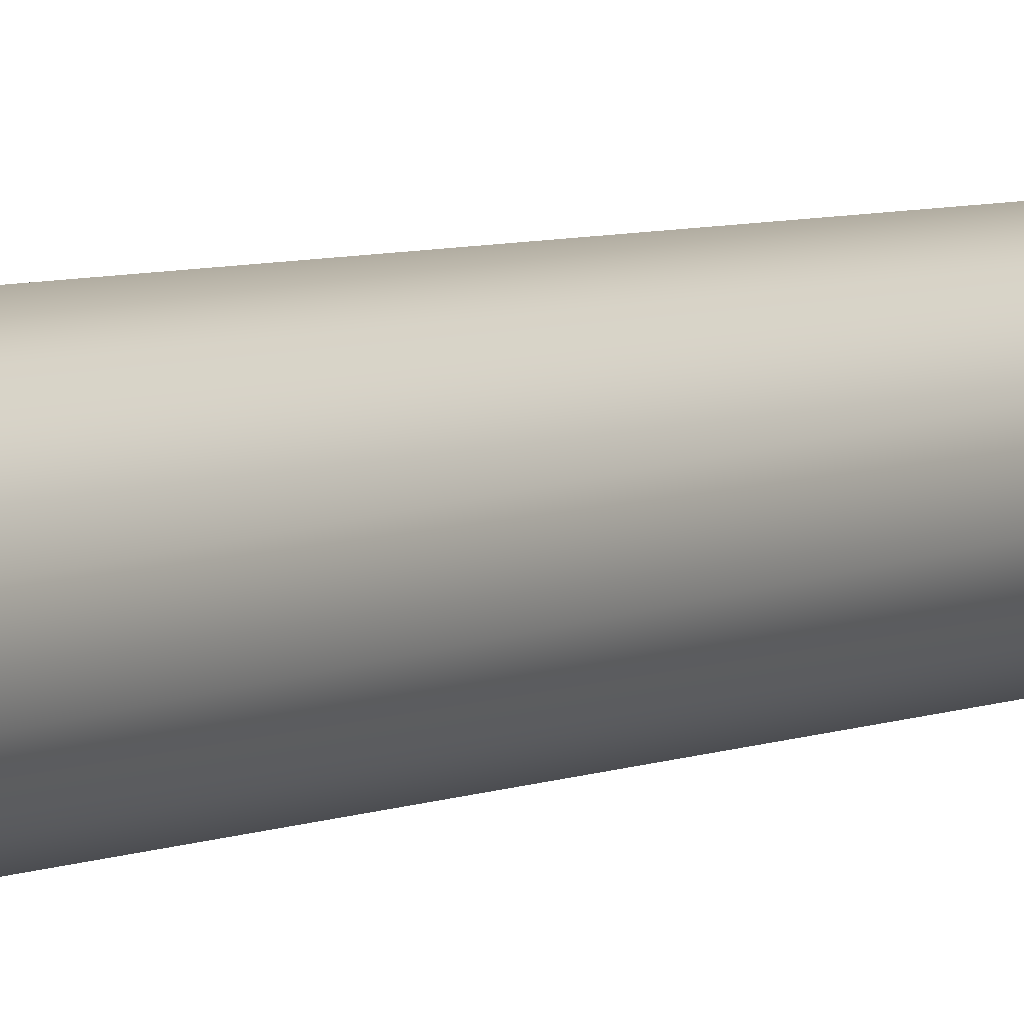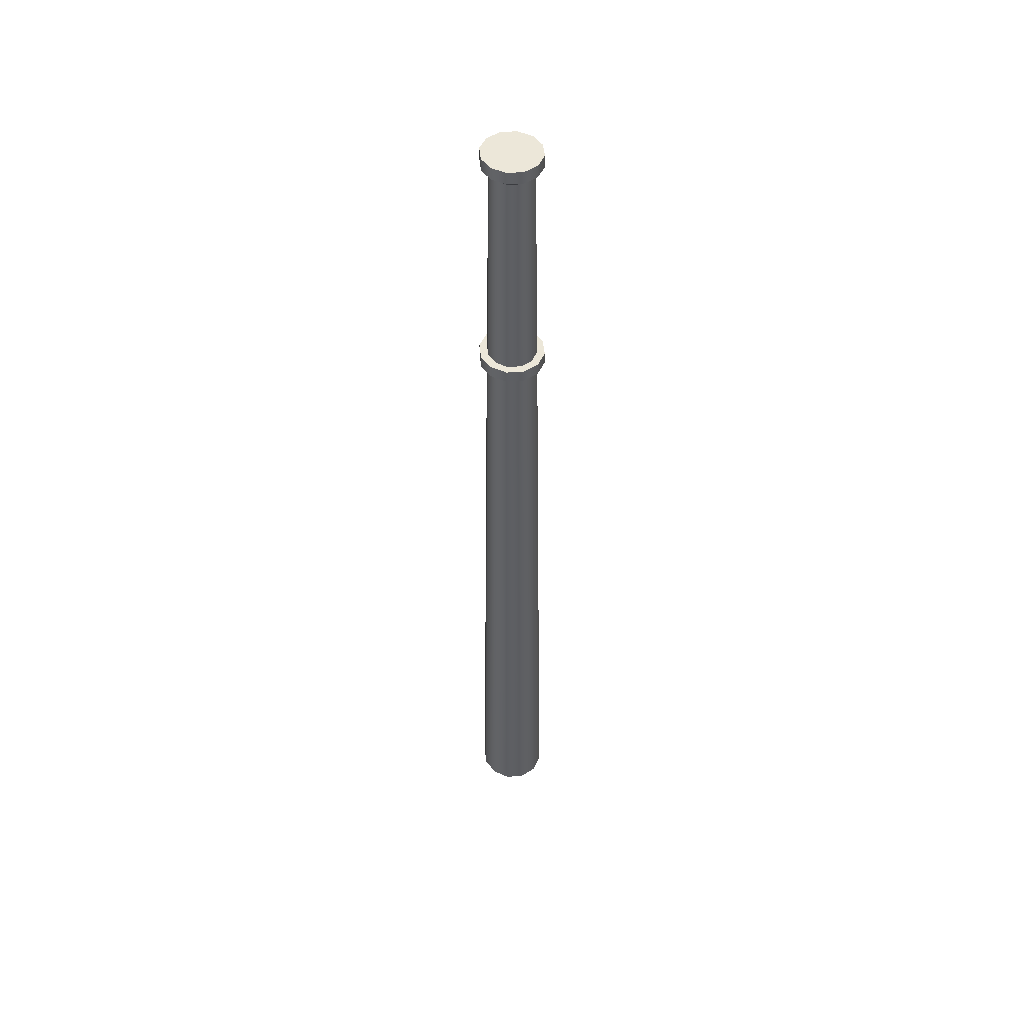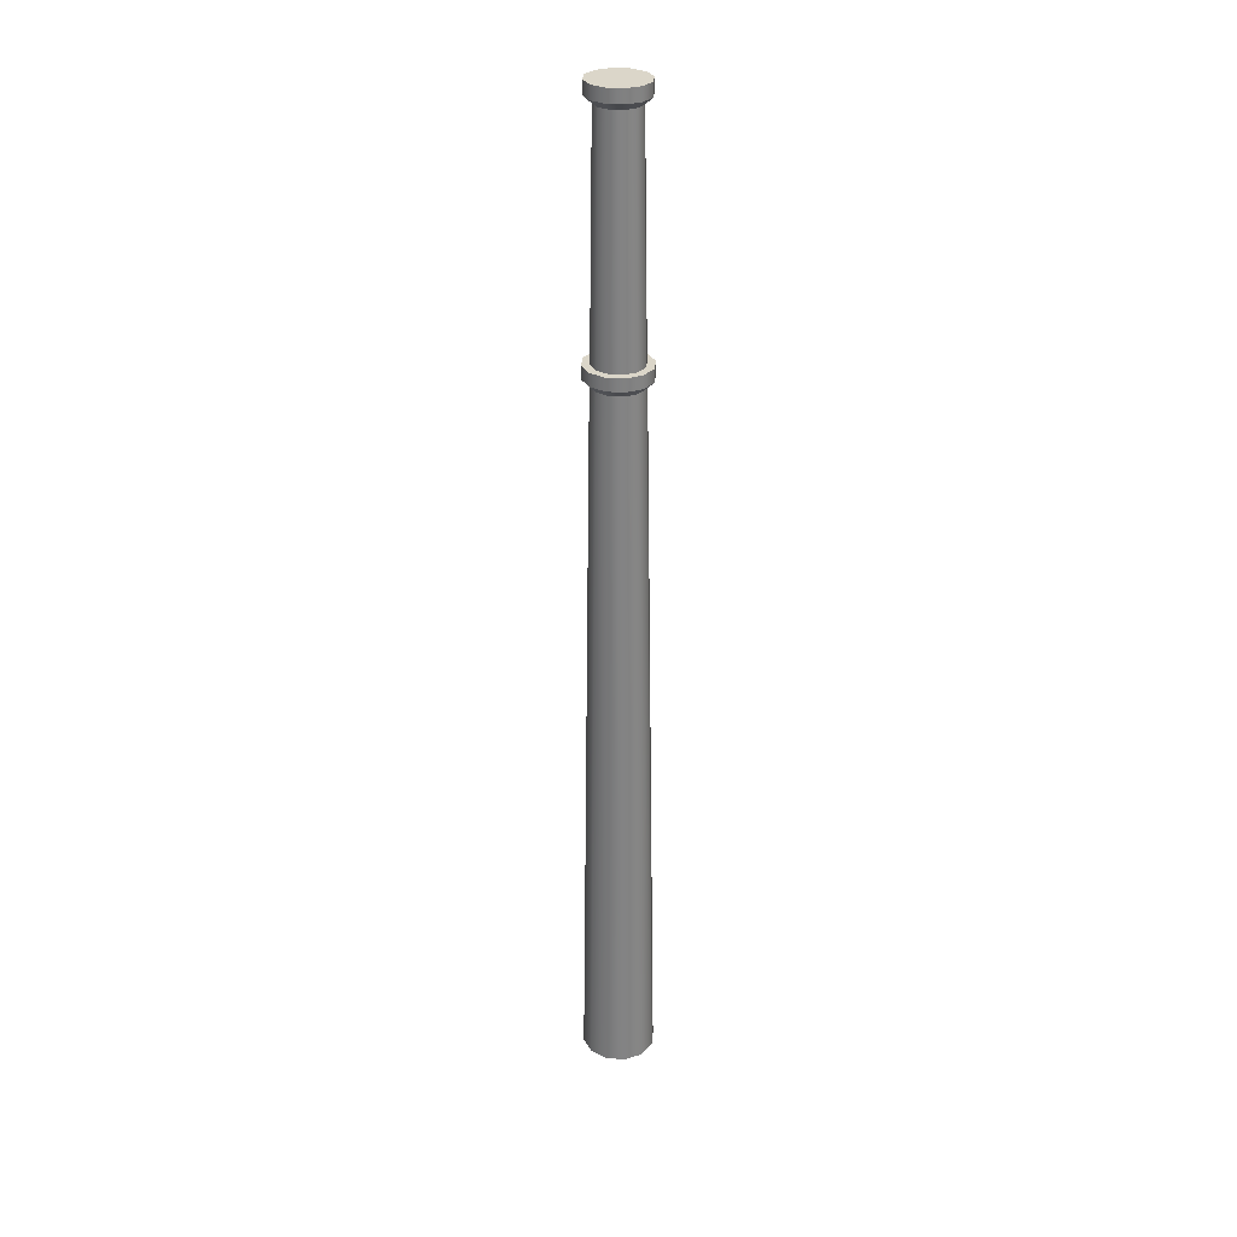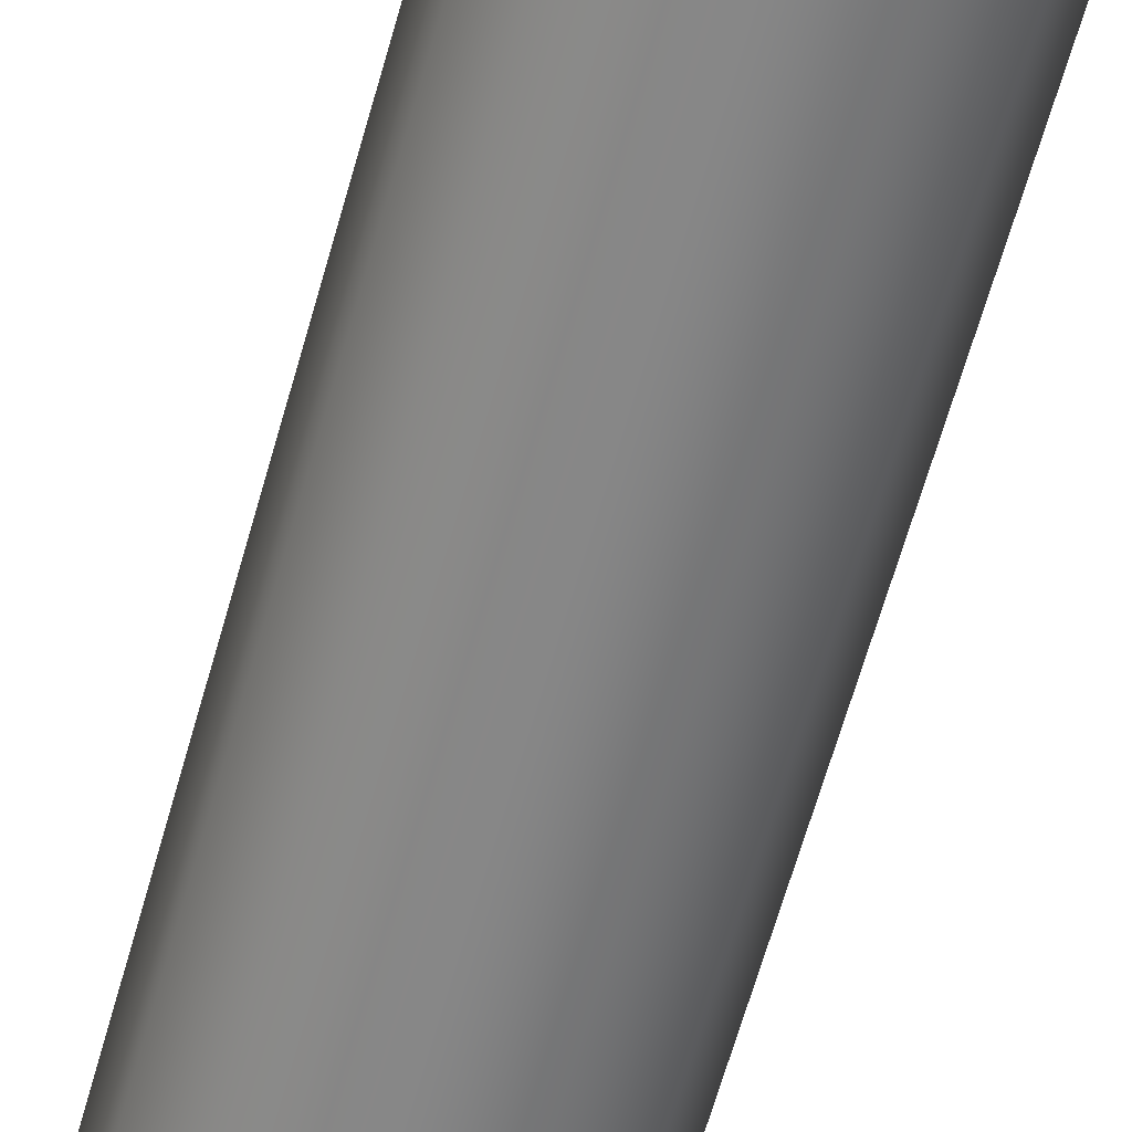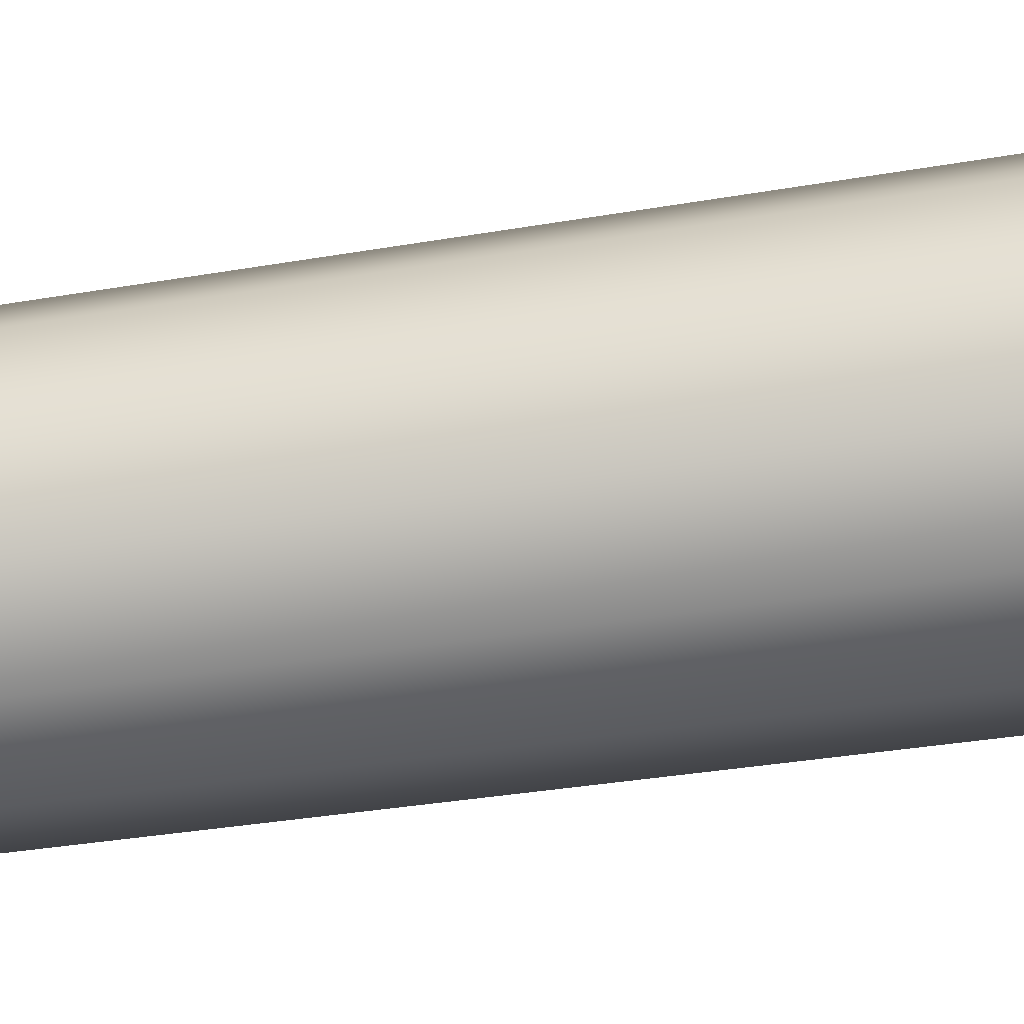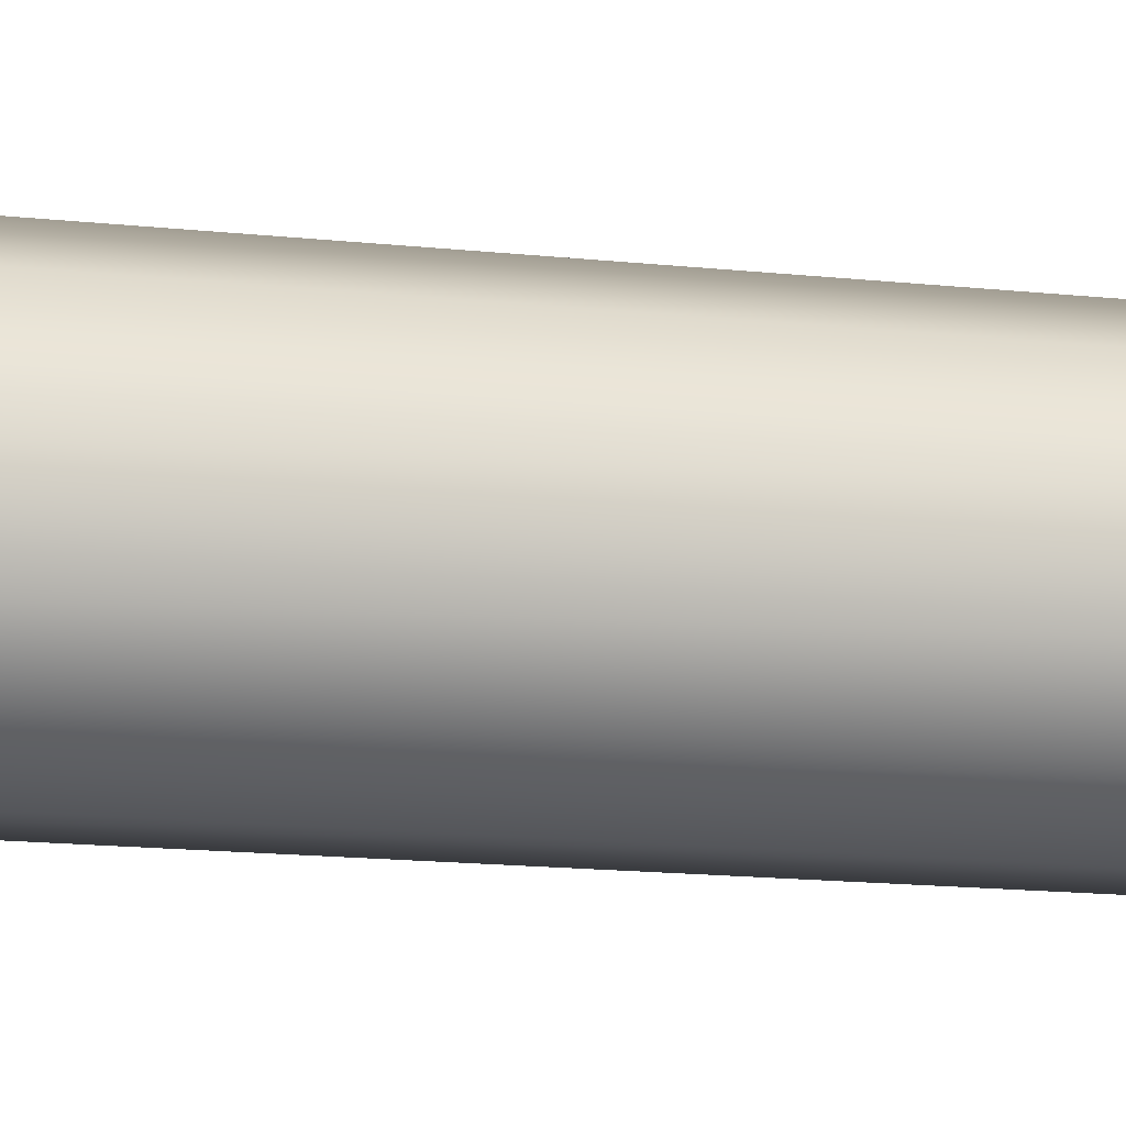
<metadata>
{"format":"obj","ext":"obj","renderer":"f3d","projection":"perspective","resolution":1024,"background":"white","views":[{"elev":5.1,"azim":34.9,"up":"+Z"},{"elev":50.1,"azim":-132.5,"up":"+Y"},{"elev":30.1,"azim":58.0,"up":"+Y"},{"elev":-62.5,"azim":-15.5,"up":"+Z"},{"elev":-56.3,"azim":-81.0,"up":"+Z"},{"elev":25.5,"azim":98.1,"up":"+Z"}]}
</metadata>
<code>
g MainCity_Building_Card_11
v 2.545 56.8 -0.3265
v 2.709 5.157e-07 -2.025
v 3.385 1.106e-07 -0.4342
v 2.037 56.8 -1.523
v 1.307 7.826e-07 -3.074
v 0.9825 56.8 -2.311
v -0.4457 8.399e-07 -3.298
v -0.3351 56.8 -2.48
v -2.079 6.721e-07 -2.639
v -1.563 56.8 -1.985
v -3.154 3.242e-07 -1.273
v -2.372 56.8 -0.9573
v -3.385 -1.106e-07 0.4342
v -2.545 56.8 0.3265
v -2.545 56.8 0.3265
v -2.709 -5.157e-07 2.025
v -3.385 -1.106e-07 0.4342
v -2.037 56.8 1.523
v -1.307 -7.826e-07 3.074
v -0.9825 56.8 2.311
v 0.4457 -8.399e-07 3.298
v 0.3351 56.8 2.48
v 2.079 -6.721e-07 2.639
v 1.563 56.8 1.985
v 3.154 -3.242e-07 1.273
v 2.372 56.8 0.9573
v 3.385 1.106e-07 -0.4342
v 2.545 56.8 -0.3265
v 2.444 68.16 -1.828
v 2.385 67.51 -0.306
v 3.055 68.16 -0.3918
v 1.909 67.51 -1.427
v 1.179 68.16 -2.773
v 0.9207 67.51 -2.166
v -0.4022 68.16 -2.976
v -0.314 67.51 -2.324
v -1.876 68.16 -2.382
v -1.465 67.51 -1.86
v -2.846 68.16 -1.149
v -2.223 67.51 -0.8971
v -3.055 68.16 0.3919
v -2.385 67.51 0.306
v -2.444 68.16 1.828
v -2.385 67.51 0.306
v -3.055 68.16 0.3919
v -1.909 67.51 1.427
v -1.179 68.16 2.774
v -0.9207 67.51 2.166
v 0.4022 68.16 2.976
v 0.314 67.51 2.324
v 1.876 68.16 2.382
v 1.465 67.51 1.86
v 2.846 68.16 1.149
v 2.223 67.51 0.8971
v 3.055 68.16 -0.3918
v 2.385 67.51 -0.306
v 2.444 69.35 -1.828
v 3.055 68.16 -0.3918
v 3.055 69.35 -0.3918
v 2.444 68.16 -1.828
v 1.179 69.35 -2.773
v 1.179 68.16 -2.773
v -0.4022 69.35 -2.976
v -0.4022 68.16 -2.976
v -1.876 69.35 -2.382
v -1.876 68.16 -2.382
v -2.846 69.35 -1.149
v -2.846 68.16 -1.149
v -3.055 69.35 0.3919
v -3.055 68.16 0.3919
v -2.444 69.35 1.828
v -3.055 68.16 0.3919
v -3.055 69.35 0.3919
v -2.444 68.16 1.828
v -1.179 69.35 2.774
v -1.179 68.16 2.774
v 0.4022 69.35 2.976
v 0.4022 68.16 2.976
v 1.876 69.35 2.382
v 1.876 68.16 2.382
v 2.846 69.35 1.149
v 2.846 68.16 1.149
v 3.055 69.35 -0.3918
v 3.055 68.16 -0.3918
v -1.876 69.35 -2.382
v -3.476e-07 69.35 1.045e-05
v -2.846 69.35 -1.149
v -0.4022 69.35 -2.976
v 1.179 69.35 -2.773
v 2.444 69.35 -1.828
v 3.055 69.35 -0.3918
v 2.846 69.35 1.149
v -2.846 69.35 -1.149
v -3.476e-07 69.35 1.045e-05
v -3.055 69.35 0.3919
v -2.444 69.35 1.828
v -1.179 69.35 2.774
v 0.4022 69.35 2.976
v 1.876 69.35 2.382
v 2.846 69.35 1.149
v 1.63 90.23 -1.219
v 2.333 69.34 -0.2992
v 2.037 90.23 -0.2613
v 1.866 69.34 -1.395
v 0.7862 90.23 -1.849
v 0.9003 69.34 -2.118
v -0.2682 90.23 -1.985
v -0.3071 69.34 -2.273
v -1.251 90.23 -1.588
v -1.432 69.34 -1.819
v -1.898 90.23 -0.766
v -2.174 69.34 -0.8772
v -2.037 90.23 0.2613
v -2.333 69.34 0.2992
v -1.63 90.23 1.219
v -2.333 69.34 0.2992
v -2.037 90.23 0.2613
v -1.866 69.34 1.395
v -0.7862 90.23 1.849
v -0.9003 69.34 2.118
v 0.2682 90.23 1.985
v 0.3071 69.34 2.273
v 1.251 90.23 1.588
v 1.432 69.34 1.819
v 1.898 90.23 0.7661
v 2.174 69.34 0.8772
v 2.037 90.23 -0.2613
v 2.333 69.34 -0.2992
v 2.198 90.86 -1.643
v 2.037 90.23 -0.2613
v 2.746 90.86 -0.3523
v 1.63 90.23 -1.219
v 1.06 90.86 -2.494
v 0.7862 90.23 -1.849
v -0.3616 90.86 -2.676
v -0.2682 90.23 -1.985
v -1.686 90.86 -2.141
v -1.251 90.23 -1.588
v -2.559 90.86 -1.033
v -1.898 90.23 -0.766
v -2.746 90.86 0.3523
v -2.037 90.23 0.2613
v -2.198 90.86 1.643
v -2.037 90.23 0.2613
v -2.746 90.86 0.3523
v -1.63 90.23 1.219
v -1.06 90.86 2.494
v -0.7862 90.23 1.849
v 0.3616 90.86 2.676
v 0.2682 90.23 1.985
v 1.686 90.86 2.141
v 1.251 90.23 1.588
v 2.559 90.86 1.033
v 1.898 90.23 0.7661
v 2.746 90.86 -0.3523
v 2.037 90.23 -0.2613
v 2.198 92.05 -1.643
v 2.746 90.86 -0.3523
v 2.746 92.05 -0.3523
v 2.198 90.86 -1.643
v 1.06 92.05 -2.494
v 1.06 90.86 -2.494
v -0.3616 92.05 -2.676
v -0.3616 90.86 -2.676
v -1.686 92.05 -2.141
v -1.686 90.86 -2.141
v -2.559 92.05 -1.033
v -2.559 90.86 -1.033
v -2.746 92.05 0.3523
v -2.746 90.86 0.3523
v -2.198 92.05 1.643
v -2.746 90.86 0.3523
v -2.746 92.05 0.3523
v -2.198 90.86 1.643
v -1.06 92.05 2.494
v -1.06 90.86 2.494
v 0.3616 92.05 2.676
v 0.3616 90.86 2.676
v 1.686 92.05 2.141
v 1.686 90.86 2.141
v 2.559 92.05 1.033
v 2.559 90.86 1.033
v 2.746 92.05 -0.3523
v 2.746 90.86 -0.3523
v 2.545 56.8 -0.3265
v 2.385 67.51 -0.306
v 1.909 67.51 -1.427
v 2.037 56.8 -1.523
v 0.9207 67.51 -2.166
v 0.9825 56.8 -2.311
v -0.314 67.51 -2.324
v -0.3351 56.8 -2.48
v -1.465 67.51 -1.86
v -1.563 56.8 -1.985
v -2.223 67.51 -0.8971
v -2.372 56.8 -0.9573
v -2.385 67.51 0.306
v -2.545 56.8 0.3265
v -2.545 56.8 0.3265
v -2.385 67.51 0.306
v -1.909 67.51 1.427
v -2.037 56.8 1.523
v -0.9207 67.51 2.166
v -0.9825 56.8 2.311
v 0.314 67.51 2.324
v 0.3351 56.8 2.48
v 1.465 67.51 1.86
v 1.563 56.8 1.985
v 2.223 67.51 0.8971
v 2.372 56.8 0.9573
v 2.385 67.51 -0.306
v 2.545 56.8 -0.3265
v 2.746 92.05 -0.3523
v -3.65e-07 92.05 1.632e-05
v 2.198 92.05 -1.643
v 2.559 92.05 1.033
v 1.06 92.05 -2.494
v 1.686 92.05 2.141
v -0.3616 92.05 -2.676
v 0.3616 92.05 2.676
v -1.686 92.05 -2.141
v -1.06 92.05 2.494
v -2.559 92.05 -1.033
v -2.198 92.05 1.643
v -2.746 92.05 0.3523
g MainCity_Building_Card_11_0
f 3 2 1
f 2 4 1
f 2 5 4
f 5 6 4
f 5 7 6
f 7 8 6
f 7 9 8
f 9 10 8
f 9 11 10
f 11 12 10
f 11 13 12
f 13 14 12
f 17 16 15
f 16 18 15
f 16 19 18
f 19 20 18
f 19 21 20
f 21 22 20
f 21 23 22
f 23 24 22
f 23 25 24
f 25 26 24
f 25 27 26
f 27 28 26
f 31 30 29
f 30 32 29
f 29 32 33
f 32 34 33
f 33 34 35
f 34 36 35
f 35 36 37
f 36 38 37
f 37 38 39
f 38 40 39
f 39 40 41
f 40 42 41
f 45 44 43
f 44 46 43
f 43 46 47
f 46 48 47
f 47 48 49
f 48 50 49
f 49 50 51
f 50 52 51
f 51 52 53
f 52 54 53
f 53 54 55
f 54 56 55
f 59 58 57
f 58 60 57
f 57 60 61
f 60 62 61
f 61 62 63
f 62 64 63
f 63 64 65
f 64 66 65
f 65 66 67
f 66 68 67
f 67 68 69
f 68 70 69
f 73 72 71
f 72 74 71
f 71 74 75
f 74 76 75
f 75 76 77
f 76 78 77
f 77 78 79
f 78 80 79
f 79 80 81
f 80 82 81
f 81 82 83
f 82 84 83
f 87 86 85
f 85 86 88
f 88 86 89
f 89 86 90
f 90 86 91
f 91 86 92
f 95 94 93
f 96 94 95
f 97 94 96
f 98 94 97
f 99 94 98
f 100 94 99
f 103 102 101
f 102 104 101
f 101 104 105
f 104 106 105
f 105 106 107
f 106 108 107
f 107 108 109
f 108 110 109
f 109 110 111
f 110 112 111
f 111 112 113
f 112 114 113
f 117 116 115
f 116 118 115
f 115 118 119
f 118 120 119
f 119 120 121
f 120 122 121
f 121 122 123
f 122 124 123
f 123 124 125
f 124 126 125
f 125 126 127
f 126 128 127
f 131 130 129
f 130 132 129
f 129 132 133
f 132 134 133
f 133 134 135
f 134 136 135
f 135 136 137
f 136 138 137
f 137 138 139
f 138 140 139
f 139 140 141
f 140 142 141
f 145 144 143
f 144 146 143
f 143 146 147
f 146 148 147
f 147 148 149
f 148 150 149
f 149 150 151
f 150 152 151
f 151 152 153
f 152 154 153
f 153 154 155
f 154 156 155
f 159 158 157
f 158 160 157
f 157 160 161
f 160 162 161
f 161 162 163
f 162 164 163
f 163 164 165
f 164 166 165
f 165 166 167
f 166 168 167
f 167 168 169
f 168 170 169
f 173 172 171
f 172 174 171
f 171 174 175
f 174 176 175
f 175 176 177
f 176 178 177
f 177 178 179
f 178 180 179
f 179 180 181
f 180 182 181
f 181 182 183
f 182 184 183
f 187 186 185
f 188 187 185
f 189 187 188
f 190 189 188
f 191 189 190
f 192 191 190
f 193 191 192
f 194 193 192
f 195 193 194
f 196 195 194
f 197 195 196
f 198 197 196
f 201 200 199
f 202 201 199
f 203 201 202
f 204 203 202
f 205 203 204
f 206 205 204
f 207 205 206
f 208 207 206
f 209 207 208
f 210 209 208
f 211 209 210
f 212 211 210
f 215 214 213
f 213 214 216
f 217 214 215
f 216 214 218
f 219 214 217
f 218 214 220
f 221 214 219
f 220 214 222
f 223 214 221
f 222 214 224
f 225 214 223
f 224 214 225

</code>
